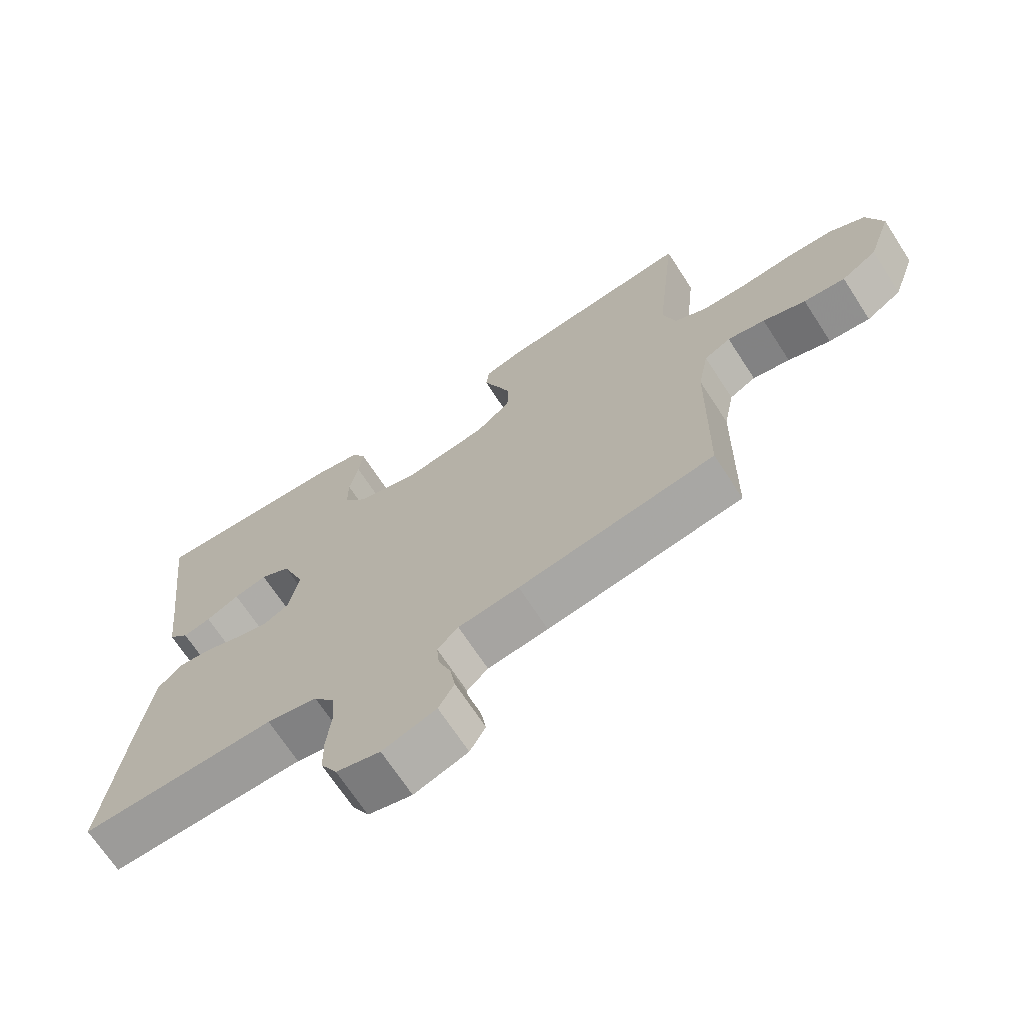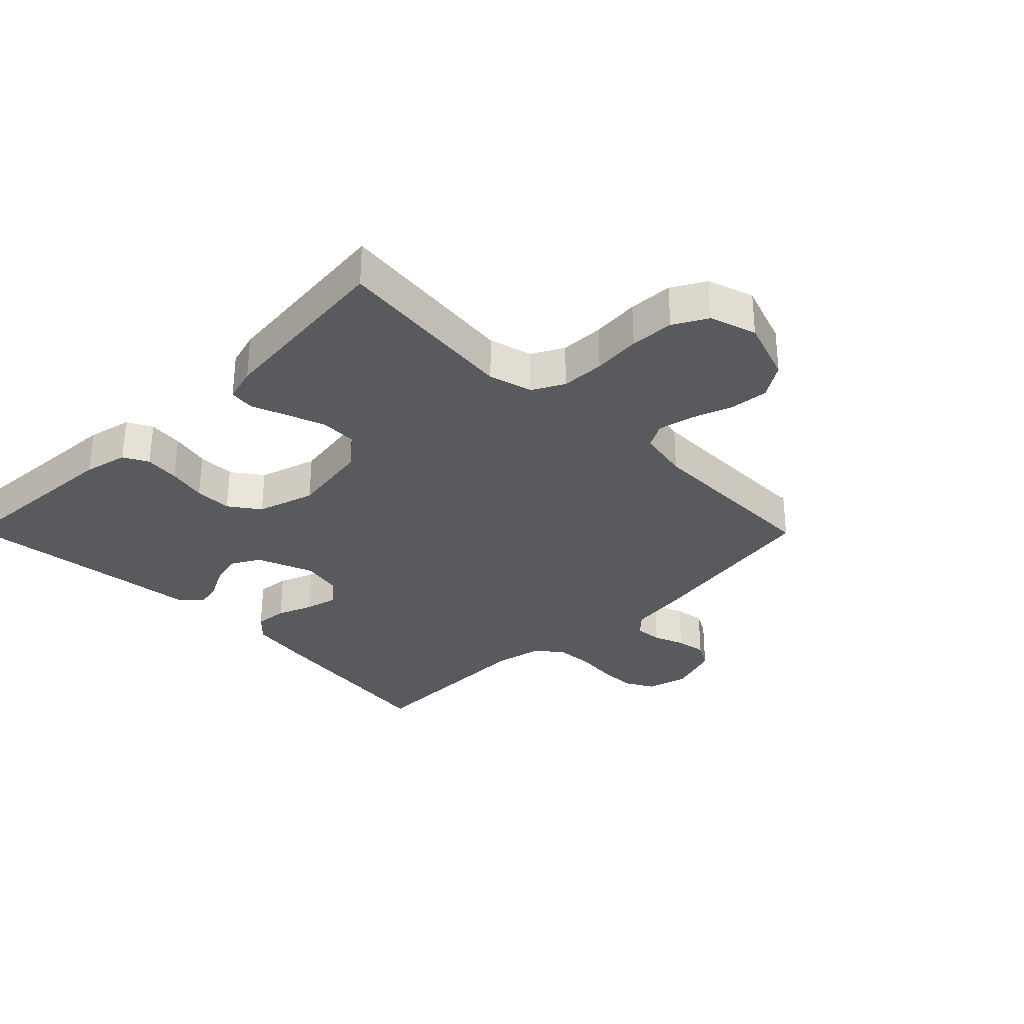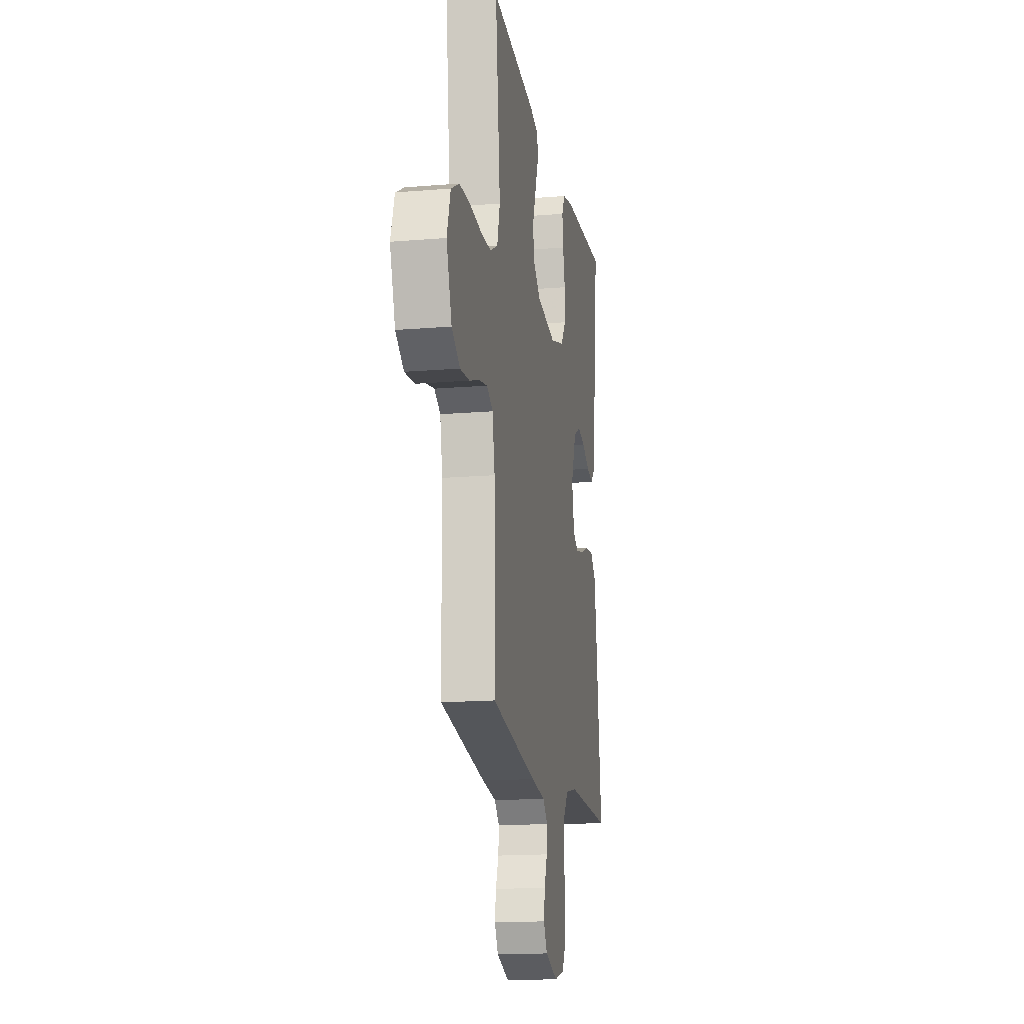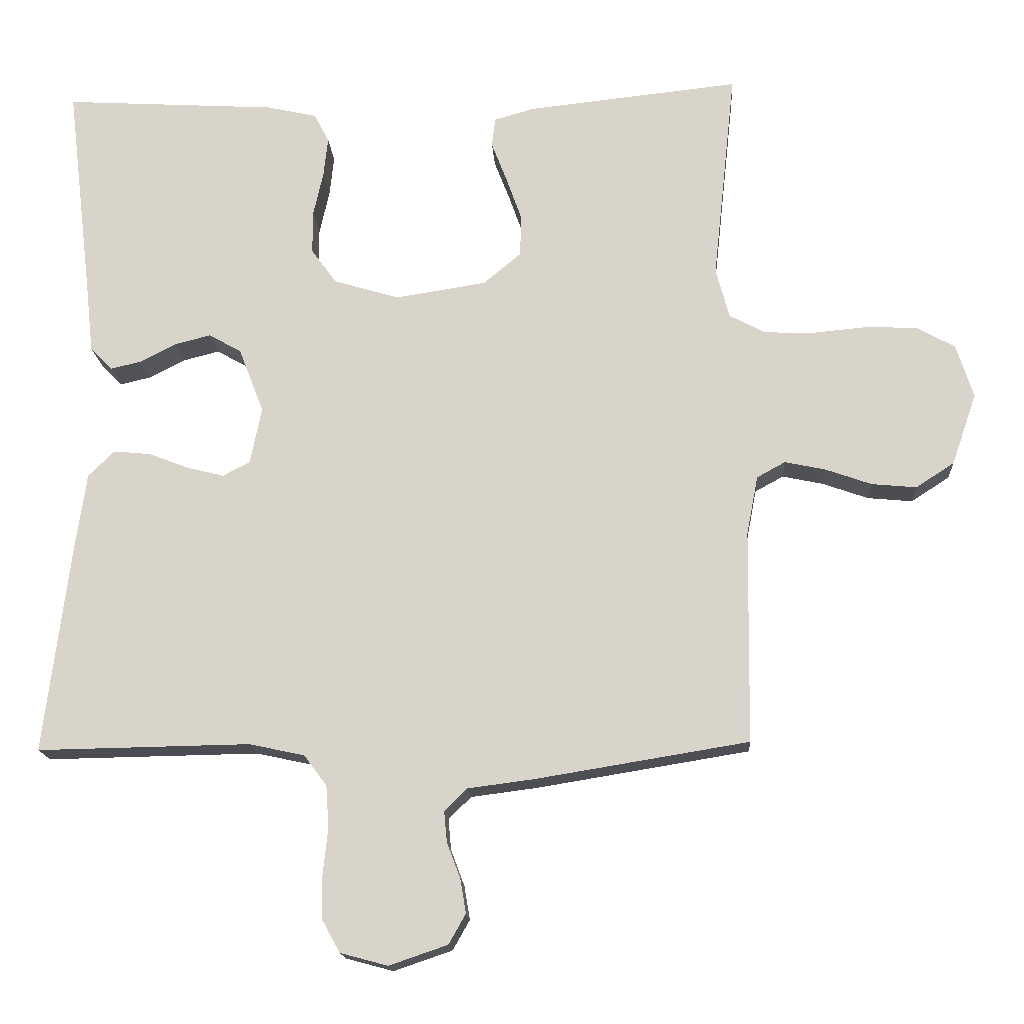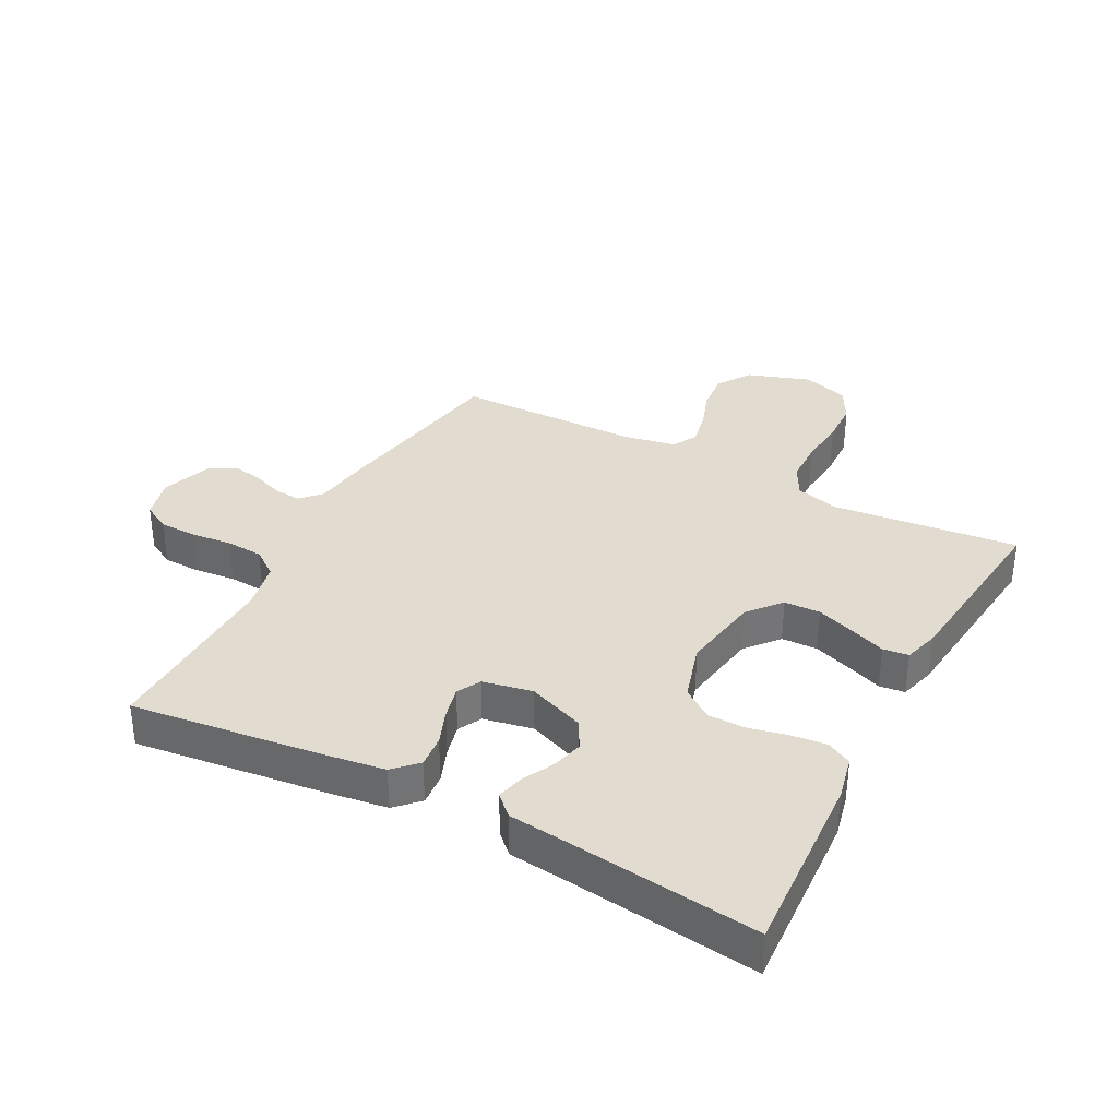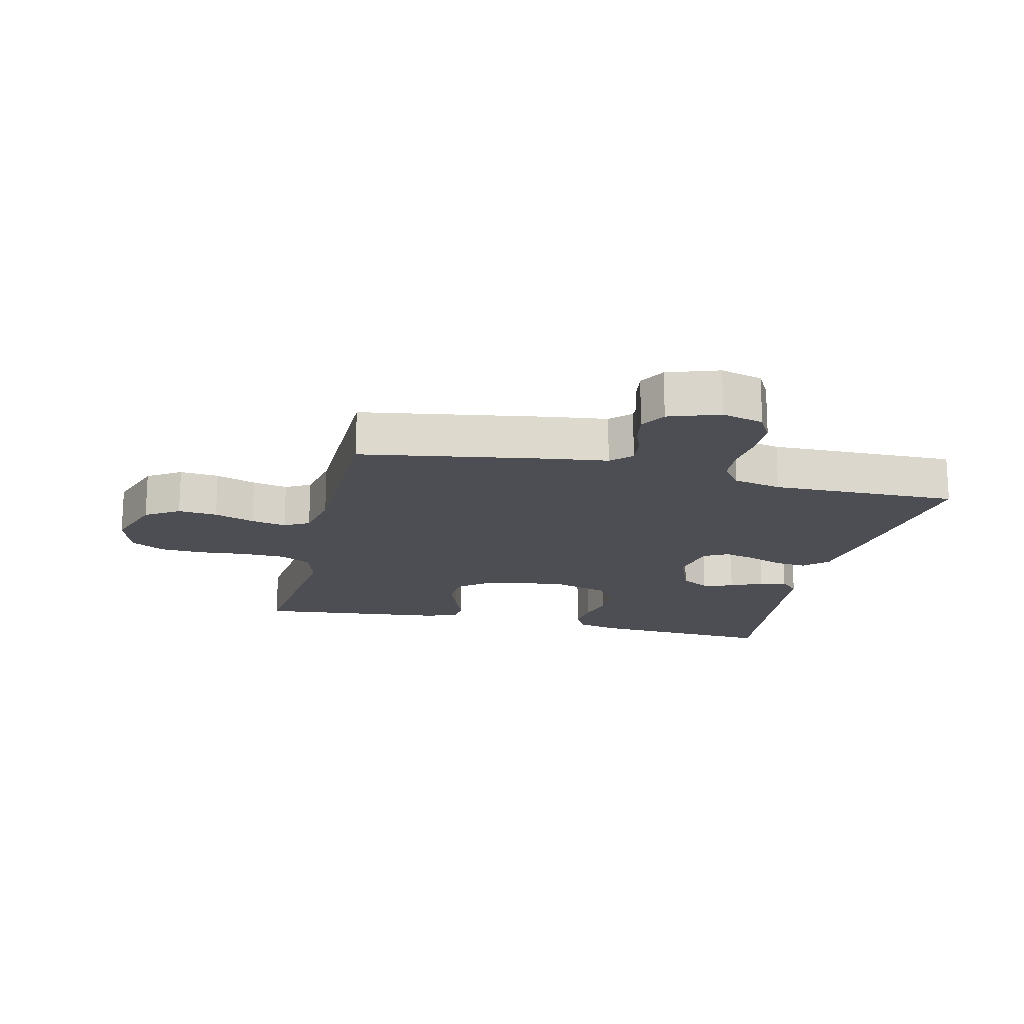
<metadata>
{"format":"obj","ext":"obj","renderer":"f3d","projection":"perspective","resolution":1024,"background":"white","views":[{"elev":-69.1,"azim":33.0,"up":"+Z"},{"elev":-31.4,"azim":44.7,"up":"+Y"},{"elev":-16.2,"azim":99.8,"up":"+Z"},{"elev":-16.3,"azim":3.5,"up":"+Z"},{"elev":34.5,"azim":-62.0,"up":"+Y"},{"elev":-17.3,"azim":166.7,"up":"+Y"}]}
</metadata>
<code>
v -0.5 0.07 -0.5
v -0.463 0.07 -0.2
v -0.448 0.07 -0.096
v -0.411 0.07 -0.06
v -0.359 0.07 -0.065
v -0.302 0.07 -0.087
v -0.25 0.07 -0.1
v -0.212 0.07 -0.08
v -0.196 0.07 0
v -0.231 0.07 0.091
v -0.277 0.07 0.117
v -0.328 0.07 0.104
v -0.379 0.07 0.078
v -0.422 0.07 0.068
v -0.453 0.07 0.1
v -0.464 0.07 0.2
v -0.5 0.07 0.5
v -0.2 0.07 0.482
v -0.129 0.07 0.466
v -0.108 0.07 0.426
v -0.114 0.07 0.37
v -0.128 0.07 0.307
v -0.128 0.07 0.247
v -0.093 0.07 0.198
v 0 0.07 0.17
v 0.128 0.07 0.19
v 0.181 0.07 0.234
v 0.183 0.07 0.292
v 0.161 0.07 0.354
v 0.139 0.07 0.411
v 0.144 0.07 0.452
v 0.2 0.07 0.468
v 0.5 0.07 0.5
v 0.468 0.07 0.2
v 0.487 0.07 0.13
v 0.538 0.07 0.103
v 0.608 0.07 0.101
v 0.685 0.07 0.108
v 0.756 0.07 0.105
v 0.81 0.07 0.075
v 0.834 0.07 0
v 0.799 0.07 -0.101
v 0.745 0.07 -0.136
v 0.682 0.07 -0.13
v 0.617 0.07 -0.107
v 0.56 0.07 -0.095
v 0.52 0.07 -0.117
v 0.504 0.07 -0.2
v 0.5 0.07 -0.5
v 0.2 0.07 -0.549
v 0.107 0.07 -0.561
v 0.075 0.07 -0.592
v 0.079 0.07 -0.636
v 0.098 0.07 -0.686
v 0.106 0.07 -0.734
v 0.082 0.07 -0.776
v 0 0.07 -0.804
v -0.067 0.07 -0.786
v -0.092 0.07 -0.741
v -0.093 0.07 -0.681
v -0.086 0.07 -0.615
v -0.09 0.07 -0.555
v -0.122 0.07 -0.512
v -0.2 0.07 -0.495
v -0.5 0 -0.5
v -0.463 0 -0.2
v -0.448 0 -0.096
v -0.411 0 -0.06
v -0.359 0 -0.065
v -0.302 0 -0.087
v -0.25 0 -0.1
v -0.212 0 -0.08
v -0.196 0 0
v -0.231 0 0.091
v -0.277 0 0.117
v -0.328 0 0.104
v -0.379 0 0.078
v -0.422 0 0.068
v -0.453 0 0.1
v -0.464 0 0.2
v -0.5 0 0.5
v -0.2 0 0.482
v -0.129 0 0.466
v -0.108 0 0.426
v -0.114 0 0.37
v -0.128 0 0.307
v -0.128 0 0.247
v -0.093 0 0.198
v 0 0 0.17
v 0.128 0 0.19
v 0.181 0 0.234
v 0.183 0 0.292
v 0.161 0 0.354
v 0.139 0 0.411
v 0.144 0 0.452
v 0.2 0 0.468
v 0.5 0 0.5
v 0.468 0 0.2
v 0.487 0 0.13
v 0.538 0 0.103
v 0.608 0 0.101
v 0.685 0 0.108
v 0.756 0 0.105
v 0.81 0 0.075
v 0.834 0 0
v 0.799 0 -0.101
v 0.745 0 -0.136
v 0.682 0 -0.13
v 0.617 0 -0.107
v 0.56 0 -0.095
v 0.52 0 -0.117
v 0.504 0 -0.2
v 0.5 0 -0.5
v 0.2 0 -0.549
v 0.107 0 -0.561
v 0.075 0 -0.592
v 0.079 0 -0.636
v 0.098 0 -0.686
v 0.106 0 -0.734
v 0.082 0 -0.776
v 0 0 -0.804
v -0.067 0 -0.786
v -0.092 0 -0.741
v -0.093 0 -0.681
v -0.086 0 -0.615
v -0.09 0 -0.555
v -0.122 0 -0.512
v -0.2 0 -0.495
f 59 60 61
f 58 59 61
f 57 58 61
f 56 57 61
f 55 56 61
f 54 55 61
f 53 54 61
f 52 53 61 62
f 51 52 62 63
f 51 63 64
f 50 51 64
f 49 50 64
f 48 49 64
f 43 44 45
f 42 43 45
f 41 42 45
f 40 41 45
f 39 40 45
f 38 39 45
f 37 38 45
f 36 37 45 46
f 35 36 46 47
f 32 33 34
f 31 32 34
f 30 31 34
f 29 30 34
f 35 47 48
f 34 35 48
f 29 34 48
f 28 29 48
f 20 21 22
f 19 20 22
f 18 19 22
f 17 18 22
f 16 17 22
f 16 22 23
f 15 16 23
f 14 15 23
f 13 14 23
f 12 13 23
f 11 12 23 24
f 4 5 6
f 3 4 6
f 2 3 6
f 1 2 6
f 64 1 6
f 64 6 7
f 48 64 7 8
f 27 28 48
f 26 27 48
f 48 8 9
f 26 48 9
f 25 26 9
f 10 11 24 25
f 9 10 25
f 125 124 123
f 125 123 122
f 125 122 121
f 125 121 120
f 125 120 119
f 125 119 118
f 125 118 117
f 126 125 117 116
f 127 126 116 115
f 128 127 115
f 128 115 114
f 128 114 113
f 128 113 112
f 109 108 107
f 109 107 106
f 109 106 105
f 109 105 104
f 109 104 103
f 109 103 102
f 109 102 101
f 110 109 101 100
f 111 110 100 99
f 98 97 96
f 98 96 95
f 98 95 94
f 98 94 93
f 112 111 99
f 112 99 98
f 112 98 93
f 112 93 92
f 86 85 84
f 86 84 83
f 86 83 82
f 86 82 81
f 86 81 80
f 87 86 80
f 87 80 79
f 87 79 78
f 87 78 77
f 87 77 76
f 88 87 76 75
f 70 69 68
f 70 68 67
f 70 67 66
f 70 66 65
f 70 65 128
f 71 70 128
f 72 71 128 112
f 112 92 91
f 112 91 90
f 73 72 112
f 73 112 90
f 73 90 89
f 89 88 75 74
f 89 74 73
f 1 65 66 2
f 2 66 67 3
f 3 67 68 4
f 4 68 69 5
f 5 69 70 6
f 6 70 71 7
f 7 71 72 8
f 8 72 73 9
f 9 73 74 10
f 10 74 75 11
f 11 75 76 12
f 12 76 77 13
f 13 77 78 14
f 14 78 79 15
f 15 79 80 16
f 16 80 81 17
f 17 81 82 18
f 18 82 83 19
f 19 83 84 20
f 20 84 85 21
f 21 85 86 22
f 22 86 87 23
f 23 87 88 24
f 24 88 89 25
f 25 89 90 26
f 26 90 91 27
f 27 91 92 28
f 28 92 93 29
f 29 93 94 30
f 30 94 95 31
f 31 95 96 32
f 32 96 97 33
f 33 97 98 34
f 34 98 99 35
f 35 99 100 36
f 36 100 101 37
f 37 101 102 38
f 38 102 103 39
f 39 103 104 40
f 40 104 105 41
f 41 105 106 42
f 42 106 107 43
f 43 107 108 44
f 44 108 109 45
f 45 109 110 46
f 46 110 111 47
f 47 111 112 48
f 48 112 113 49
f 49 113 114 50
f 50 114 115 51
f 51 115 116 52
f 52 116 117 53
f 53 117 118 54
f 54 118 119 55
f 55 119 120 56
f 56 120 121 57
f 57 121 122 58
f 58 122 123 59
f 59 123 124 60
f 60 124 125 61
f 61 125 126 62
f 62 126 127 63
f 63 127 128 64
f 64 128 65 1

</code>
